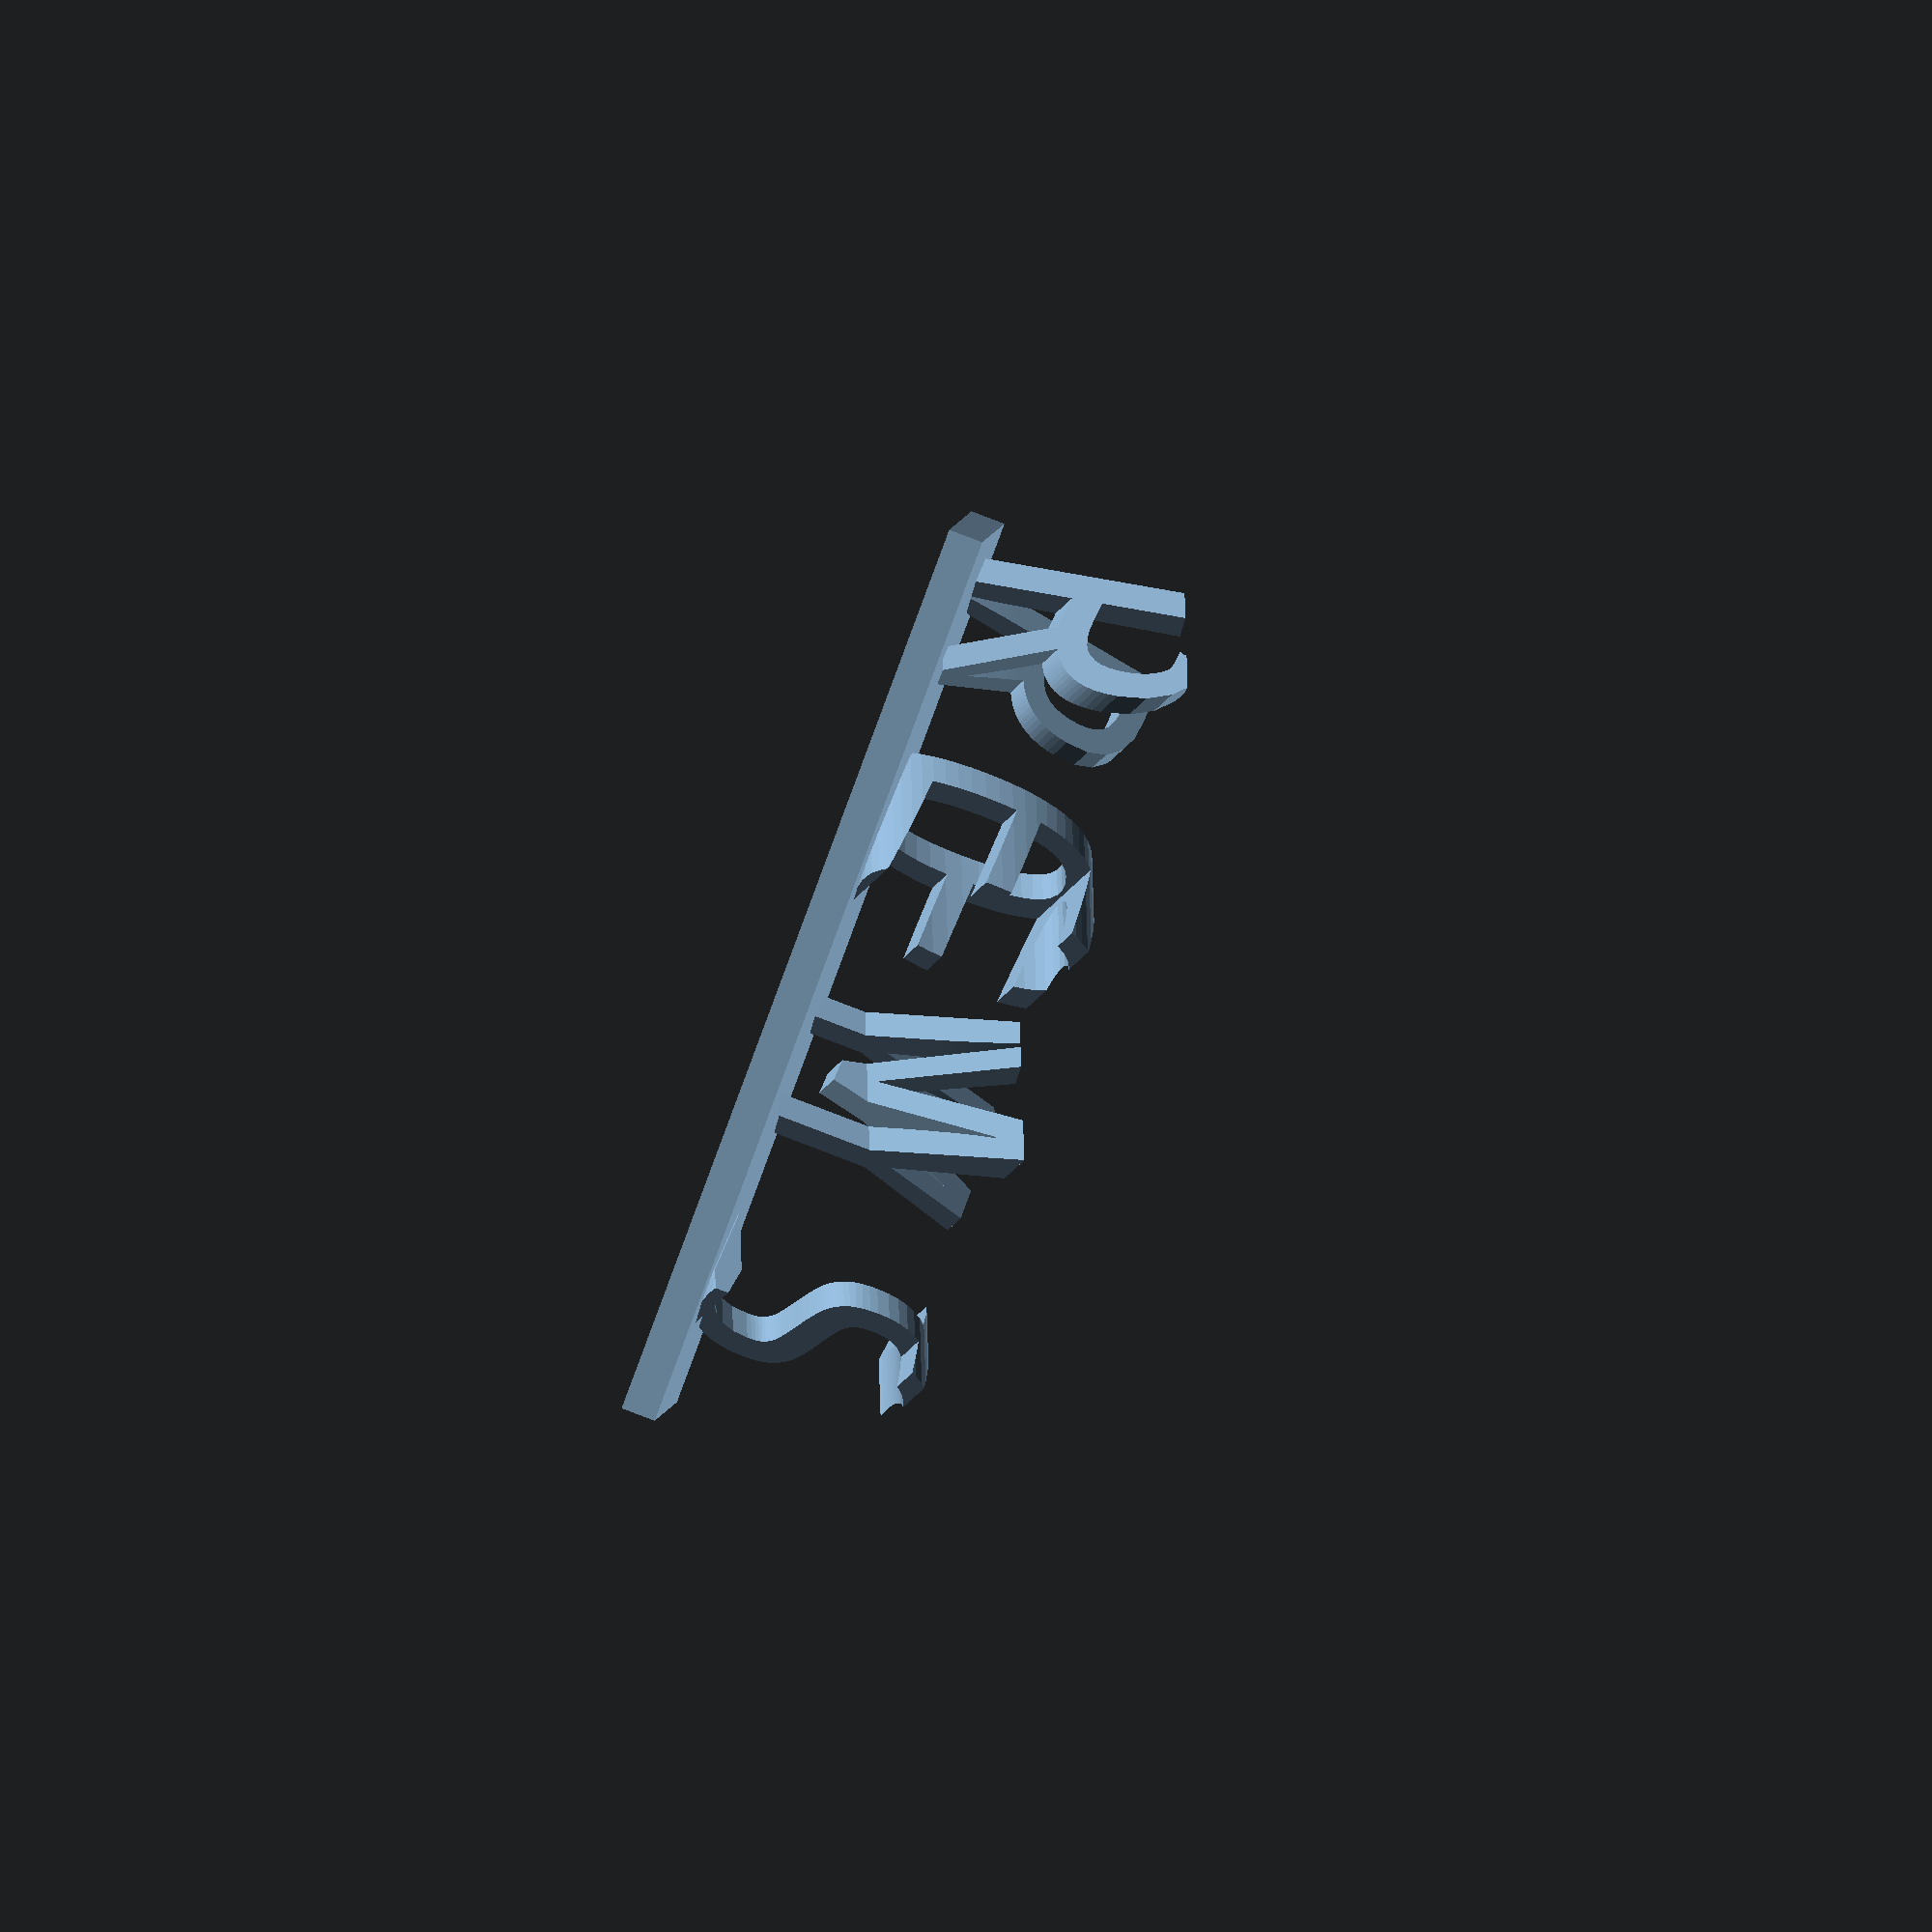
<openscad>
module perletter(txt2, txt1, spacing=9) {
    intersection() {
        translate([-spacing*2,-spacing,0])
        cube([spacing*(len(txt1)+2),spacing*2,spacing*2]);
      translate([0,0,0.5])

  for (i = [0:len(txt1)]) {
    translate([i*spacing,0,0])
      intersection() {
        letter(txt1[i], 45);
        letter(txt2[i], -45);
      }
  }
  }
  translate([-4,-spacing/2,0])
cube([spacing*len(txt1),spacing,1.5]);
}

module letter(ltr, angle) {
    font=(ltr=="\u2665")?
        "Noto Sans Symbols 2:style=Regular":
        "Noto Sans Mono:style=Black";
      rotate([70,0,angle])
      linear_extrude(40, center=true, convexity=10)
      text(ltr,size=10, font=font, halign="center",$fn=36, spacing=1); 
}
//\u2665AMY\u2665
perletter(
  "REMI",
  "VOYS", spacing=10);


</openscad>
<views>
elev=279.7 azim=164.8 roll=291.1 proj=o view=solid
</views>
